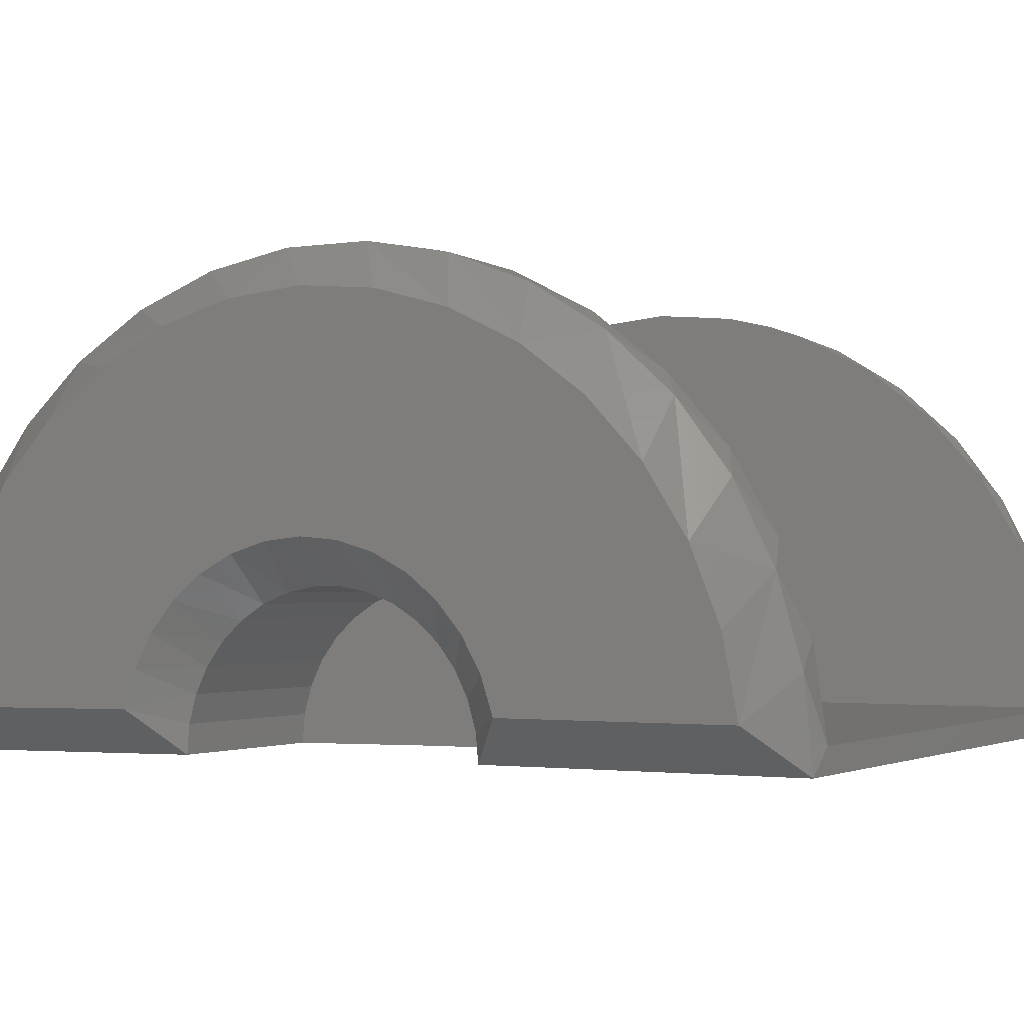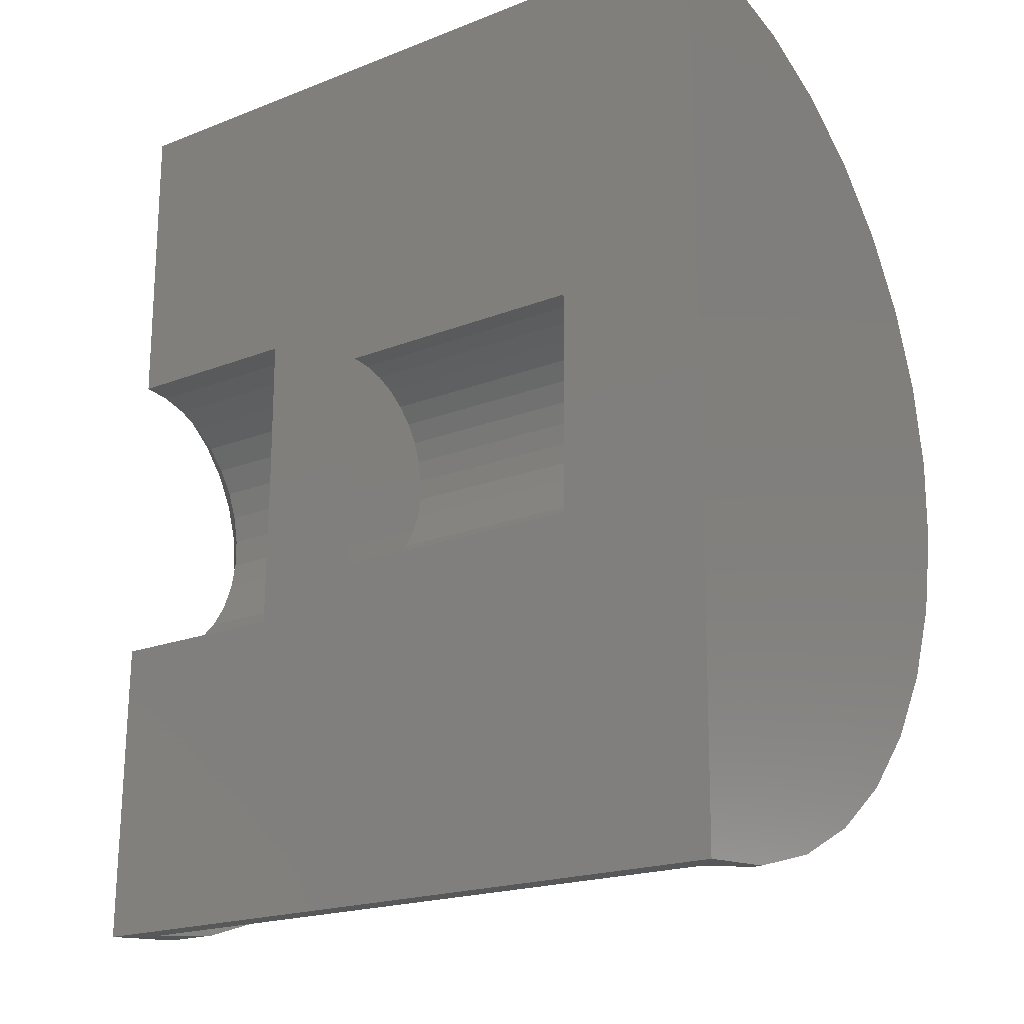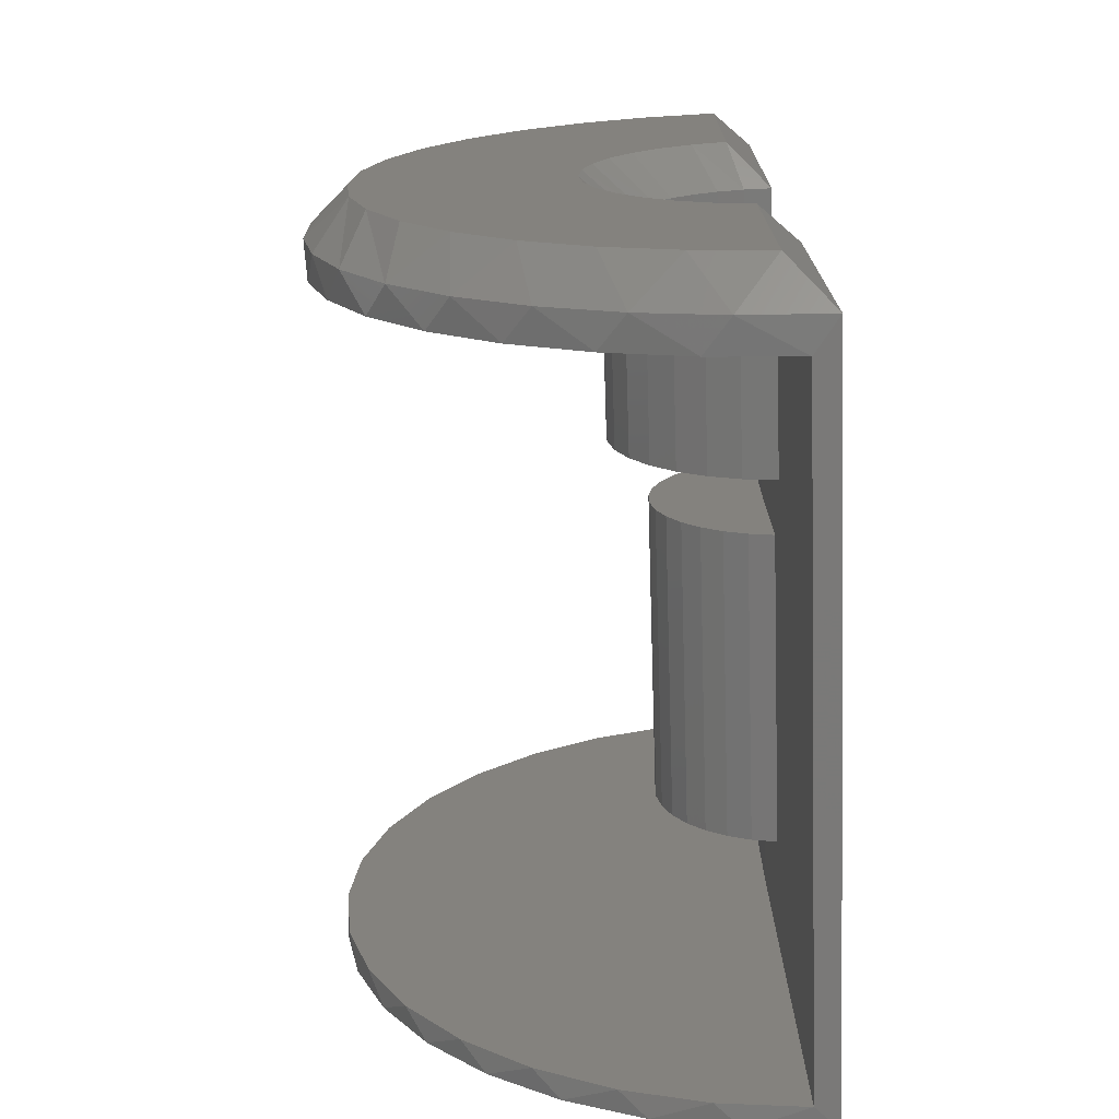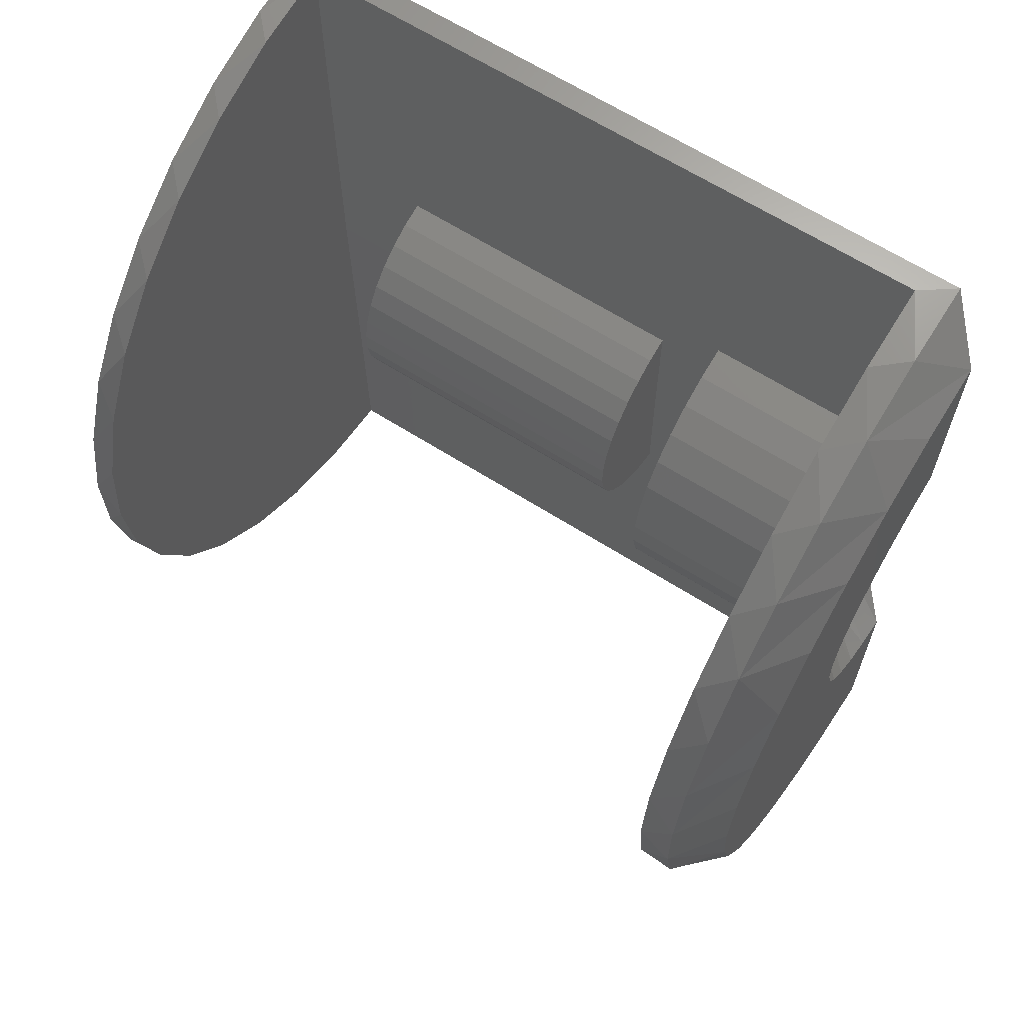
<metadata>
{"format":"stl","ext":"stl","renderer":"f3d","projection":"perspective","resolution":1024,"background":"white","views":[{"elev":-1.6,"azim":118.7,"up":"+Z"},{"elev":-19.4,"azim":-143.6,"up":"+Y"},{"elev":-72.4,"azim":91.9,"up":"+Y"},{"elev":64.6,"azim":32.7,"up":"+Y"}]}
</metadata>
<code>
# stl→obj: 281 verts, 558 faces
v 0.4369 -0.7494 0.02983
v 0.4922 -0.7388 0.1293
v 0.4369 -0.7302 0.1713
v 0.4922 -0.7499 -0.00924
v -0.6484 0.749 0.03906
v -0.6875 0.7371 0.1383
v -0.6484 0.728 0.1803
v -0.6875 0.75 0
v -0.6875 -0.7023 0.2633
v -0.6875 -0.7388 0.1293
v -0.6484 -0.7302 0.1713
v -0.6484 -0.6845 0.3065
v -0.6875 -0.6416 0.3883
v -0.6484 -0.614 0.4306
v -0.6875 -0.559 0.5
v -0.6484 -0.5213 0.5392
v -0.6875 -0.4572 0.5946
v -0.6484 -0.4097 0.6282
v -0.6875 -0.3396 0.6687
v -0.6484 -0.2833 0.6944
v -0.6875 -0.2105 0.7199
v -0.6484 -0.1466 0.7355
v -0.6875 -0.07407 0.7463
v -0.6484 -0.00462 0.75
v -0.6875 0.06487 0.7472
v -0.6484 0.1376 0.7373
v -0.6875 0.2016 0.7224
v -0.6484 0.2747 0.6979
v -0.6875 0.3314 0.6728
v -0.6484 0.402 0.6332
v -0.6875 0.4498 0.6001
v -0.6484 0.5147 0.5456
v -0.6875 0.5528 0.5069
v -0.6484 0.6087 0.4382
v -0.6875 0.6368 0.3962
v -0.6484 0.6807 0.3149
v -0.6875 0.699 0.2719
v 0.4922 -0.7023 0.2633
v 0.4369 -0.6845 0.3065
v 0.4922 -0.6416 0.3883
v 0.4369 -0.614 0.4306
v 0.4922 -0.559 0.5
v 0.4369 -0.5213 0.5392
v 0.4922 -0.4572 0.5946
v 0.4369 -0.4097 0.6282
v 0.4922 -0.3396 0.6687
v 0.4369 -0.2833 0.6944
v 0.4922 -0.2105 0.7199
v 0.4369 -0.1466 0.7355
v 0.4922 -0.07407 0.7463
v 0.4369 -0.00462 0.75
v 0.4922 0.06487 0.7472
v 0.4369 0.1376 0.7373
v 0.4922 0.2016 0.7224
v 0.4369 0.2747 0.6979
v 0.4922 0.3314 0.6728
v 0.4369 0.402 0.6332
v 0.4922 0.4498 0.6001
v 0.4369 0.5147 0.5456
v 0.4922 0.5528 0.5069
v 0.4369 0.6087 0.4382
v 0.4922 0.6368 0.3962
v 0.4369 0.6807 0.3149
v 0.4922 0.699 0.2719
v 0.4369 0.728 0.1803
v 0.4922 0.7371 0.1383
v 0.4369 0.749 0.03906
v 0.4922 0.75 0
v -0.6484 -0.7494 0.02983
v -0.6875 -0.7499 -0.00924
v 0.476 -0.7103 0.03031
v 0.5234 -0.638 0.1824
v 0.5234 -0.6589 0.07838
v 0.476 0.7099 0.03906
v 0.5234 0.6578 0.08649
v 0.5234 0.6295 0.2097
v 0.5234 0.5784 0.3252
v 0.5234 0.5064 0.4287
v 0.5234 0.4164 0.5166
v 0.5234 0.3115 0.5858
v 0.5234 0.1955 0.6341
v 0.5234 0.07238 0.6596
v 0.5234 -0.05342 0.6614
v 0.5234 -0.1775 0.6393
v 0.5234 -0.2954 0.5941
v 0.5234 -0.4028 0.5273
v 0.5234 -0.4816 0.4564
v 0.5234 -0.5482 0.3738
v 0.5234 -0.6007 0.2817
v 0.03577 -0.0002406 0.03906
v 0.1419 -0.0002406 0.03906
v 0.03577 0.2198 0.03906
v 0.1419 0.2864 0.03906
v 0.476 0.2864 0.03906
v -0.4766 0.2198 0.03906
v -0.4766 -0.0002406 0.03906
v -0.6484 -0.0002406 0.03906
v 0.1419 -0.2869 0.03553
v 0.03577 -0.2203 0.03635
v 0.476 -0.2869 0.03553
v -0.4766 -0.2203 0.03635
v 0.5234 -0.3262 0.08248
v 0.476 -0.2748 0.08967
v 0.5234 0.3252 0.08649
v 0.476 0.2737 0.09305
v 0.5234 0.304 0.1444
v 0.476 0.2509 0.1436
v 0.5234 0.2726 0.1973
v 0.476 0.2188 0.1889
v 0.5234 0.2323 0.2435
v 0.476 0.132 0.2572
v 0.5234 0.1304 0.3102
v 0.5234 0.1843 0.2815
v 0.476 0.1787 0.2272
v 0.476 0.08047 0.2776
v 0.476 -0.2211 0.1862
v 0.5234 -0.2586 0.2154
v 0.476 -0.1815 0.225
v 0.5234 -0.2151 0.2588
v 0.476 -0.1352 0.2555
v 0.5234 -0.1645 0.2936
v 0.476 -0.08389 0.2766
v 0.5234 -0.1086 0.3185
v 0.476 -0.02951 0.2876
v 0.5234 -0.04924 0.3329
v 0.476 0.02596 0.2879
v 0.5234 0.01169 0.3363
v 0.5234 0.07222 0.3286
v 0.5234 -0.2935 0.1646
v 0.476 -0.2526 0.1405
v 0.5234 -0.3126 0.1246
v 0.1419 -0.2748 0.08967
v 0.1419 -0.2526 0.1405
v 0.1419 -0.2211 0.1862
v 0.1419 -0.1815 0.225
v 0.1419 -0.1352 0.2555
v 0.1419 -0.08389 0.2766
v 0.1419 -0.02951 0.2876
v 0.1419 0.02596 0.2879
v 0.1419 0.08047 0.2776
v 0.1419 0.132 0.2572
v 0.1419 0.1787 0.2272
v 0.1419 0.2188 0.1889
v 0.1419 0.2509 0.1436
v 0.1419 0.2737 0.09305
v 0.03577 0.2087 0.07921
v 0.03577 0.1904 0.1166
v 0.03577 0.1654 0.1499
v 0.03577 0.1347 0.1781
v 0.03577 0.0993 0.2
v 0.03577 0.06043 0.2149
v 0.03577 0.01946 0.2224
v 0.03577 -0.02219 0.2222
v 0.03577 -0.06307 0.2142
v 0.03577 -0.1018 0.1987
v 0.03577 -0.1369 0.1764
v 0.03577 -0.1673 0.1479
v 0.03577 -0.1918 0.1142
v 0.03577 -0.2097 0.07663
v -0.4766 -0.2097 0.07663
v -0.4766 -0.1918 0.1142
v -0.4766 -0.1673 0.1479
v -0.4766 -0.1369 0.1764
v -0.4766 -0.1018 0.1987
v -0.4766 -0.06307 0.2142
v -0.4766 -0.02219 0.2222
v -0.4766 0.01946 0.2224
v -0.4766 0.06043 0.2149
v -0.4766 0.0993 0.2
v -0.4766 0.1347 0.1781
v -0.4766 0.1654 0.1499
v -0.4766 0.1904 0.1166
v -0.4766 0.2087 0.07921
v -0.6875 0 0
v -0.4375 0 0
v -0.4375 -0.1842 -0.002269
v 0.1809 -0.25 -0.00308
v 0.4922 -0.25 -0.00308
v -0.003289 0 0
v 0.1809 0 0
v -0.003289 -0.1842 -0.002269
v 0.4922 0.25 -5.551e-17
v 0.1809 0.25 0
v -0.4375 0.1842 0
v -0.003289 0.1842 0
v 0.5625 -0.06358 0.3139
v 0.5625 -0.6091 0.3015
v 0.5625 -0.1228 0.2958
v 0.5625 0.6517 0.1929
v 0.5625 0.1742 0.2688
v 0.5625 0.2226 0.2303
v 0.5625 0.2628 0.1831
v 0.5625 -0.5436 0.408
v 0.5625 -0.001973 0.3203
v 0.5625 0.5386 0.4146
v 0.5625 0.4535 0.5063
v 0.5625 -0.4597 0.5006
v 0.5625 -0.6541 0.1849
v 0.5625 -0.265 0.1799
v 0.5625 -0.2255 0.2275
v 0.5625 -0.1774 0.2667
v 0.5625 -0.6769 0.06198
v 0.5625 -0.3133 0.06646
v 0.5625 -0.2947 0.1255
v 0.5625 -0.3603 0.5764
v 0.5625 0.3531 0.5807
v 0.5625 -0.2486 0.6326
v 0.5625 0.2408 0.6356
v 0.5625 -0.1286 0.6674
v 0.5625 0.1204 0.6689
v 0.5625 -0.004187 0.6797
v 0.5625 0.1192 0.2973
v 0.5625 0.6054 0.309
v 0.5625 0.05971 0.3147
v 0.5625 0.676 0.07031
v 0.5625 0.2931 0.1291
v 0.5625 0.3125 0.07031
v 0.1809 -0.02469 0.2488
v 0.4922 -0.07016 0.24
v 0.1809 -0.07016 0.24
v 0.4922 -0.1132 0.2229
v 0.1809 -0.1132 0.2229
v 0.4922 -0.1524 0.1982
v 0.1809 -0.1524 0.1982
v 0.4922 -0.1863 0.1667
v 0.1809 -0.1863 0.1667
v 0.4922 -0.2139 0.1294
v 0.1809 -0.2139 0.1294
v 0.4922 -0.2341 0.08777
v 0.1809 -0.2341 0.08777
v 0.4922 -0.2463 0.04308
v 0.1809 -0.2463 0.04308
v 0.4922 -0.02469 0.2488
v 0.1809 0.02162 0.2491
v 0.4922 0.02162 0.2491
v 0.1809 0.0672 0.2408
v 0.4922 0.0672 0.2408
v 0.1809 0.1105 0.2243
v 0.4922 0.1105 0.2243
v 0.1809 0.1499 0.2
v 0.4922 0.1499 0.2
v 0.1809 0.1843 0.169
v 0.4922 0.1843 0.169
v 0.1809 0.2123 0.1321
v 0.4922 0.2123 0.1321
v 0.1809 0.233 0.09065
v 0.4922 0.233 0.09065
v 0.1809 0.2457 0.04612
v 0.4922 0.2457 0.04612
v -0.003289 -0.05169 0.1768
v -0.003289 -0.01819 0.1833
v -0.003289 0.01593 0.1835
v -0.003289 0.04951 0.1774
v -0.003289 0.08139 0.1653
v -0.003289 -0.1815 0.03175
v -0.003289 -0.1725 0.06467
v -0.003289 0.1717 0.06679
v -0.003289 0.181 0.03398
v -0.003289 -0.08342 0.1642
v -0.003289 0.1105 0.1474
v -0.003289 -0.1123 0.146
v -0.003289 0.1358 0.1245
v -0.003289 -0.1373 0.1228
v -0.003289 0.1564 0.09731
v -0.003289 -0.1576 0.09538
v -0.4375 -0.01819 0.1833
v -0.4375 -0.05169 0.1768
v -0.4375 -0.08342 0.1642
v -0.4375 -0.1123 0.146
v -0.4375 -0.1373 0.1228
v -0.4375 -0.1576 0.09538
v -0.4375 -0.1725 0.06467
v -0.4375 -0.1815 0.03175
v -0.4375 0.01593 0.1835
v -0.4375 0.04951 0.1774
v -0.4375 0.08139 0.1653
v -0.4375 0.1105 0.1474
v -0.4375 0.1358 0.1245
v -0.4375 0.1564 0.09731
v -0.4375 0.1717 0.06679
v -0.4375 0.181 0.03398
f 1 2 3
f 1 4 2
f 5 6 7
f 5 8 6
f 9 10 11
f 11 12 9
f 13 9 12
f 12 14 13
f 15 13 14
f 14 16 15
f 17 15 16
f 16 18 17
f 19 17 18
f 18 20 19
f 21 19 20
f 20 22 21
f 23 21 22
f 22 24 23
f 23 24 25
f 25 24 26
f 25 26 27
f 27 26 28
f 27 28 29
f 29 28 30
f 29 30 31
f 31 30 32
f 31 32 33
f 33 32 34
f 33 34 35
f 35 34 36
f 35 36 37
f 37 36 7
f 37 7 6
f 3 2 38
f 3 38 39
f 39 38 40
f 39 40 41
f 41 40 42
f 41 42 43
f 43 42 44
f 43 44 45
f 45 44 46
f 45 46 47
f 47 46 48
f 47 48 49
f 49 48 50
f 49 50 51
f 50 52 51
f 53 51 52
f 52 54 53
f 55 53 54
f 54 56 55
f 57 55 56
f 56 58 57
f 59 57 58
f 58 60 59
f 61 59 60
f 60 62 61
f 63 61 62
f 62 64 63
f 65 63 64
f 64 66 65
f 67 65 66
f 67 66 68
f 67 68 8
f 67 8 5
f 69 11 10
f 69 10 70
f 69 70 4
f 69 4 1
f 71 72 73
f 74 75 76
f 74 76 65
f 74 65 67
f 65 76 63
f 63 76 77
f 63 77 61
f 61 77 78
f 61 78 59
f 59 78 79
f 59 79 57
f 57 79 80
f 57 80 55
f 55 80 81
f 55 81 53
f 53 81 82
f 53 82 51
f 51 82 83
f 51 83 49
f 49 83 84
f 49 84 47
f 47 84 85
f 47 85 45
f 45 85 86
f 45 86 43
f 43 86 87
f 43 87 41
f 41 87 88
f 41 88 39
f 39 88 89
f 71 1 72
f 72 1 3
f 72 3 89
f 89 3 39
f 90 91 92
f 92 91 93
f 92 93 67
f 67 93 74
f 74 93 94
f 92 67 95
f 95 67 5
f 95 5 96
f 96 5 97
f 1 98 99
f 99 98 91
f 99 91 90
f 1 71 98
f 98 71 100
f 99 101 1
f 1 101 69
f 101 96 69
f 69 96 97
f 97 5 7
f 97 7 36
f 97 36 34
f 97 34 32
f 97 32 30
f 97 30 28
f 97 28 26
f 97 26 24
f 97 24 69
f 69 24 22
f 69 22 20
f 69 20 18
f 69 18 16
f 69 16 14
f 69 14 12
f 69 12 11
f 102 103 100
f 104 105 106
f 104 94 105
f 107 108 106
f 107 106 105
f 109 110 108
f 109 108 107
f 111 112 113
f 111 113 114
f 113 110 114
f 114 110 109
f 115 112 111
f 116 117 118
f 118 117 119
f 118 119 120
f 120 119 121
f 120 121 122
f 122 121 123
f 122 123 124
f 124 123 125
f 124 125 126
f 126 125 127
f 126 127 115
f 115 127 128
f 115 128 112
f 117 116 129
f 129 116 130
f 129 130 131
f 131 130 103
f 131 103 102
f 98 100 132
f 132 100 103
f 132 103 133
f 133 103 130
f 133 130 134
f 134 130 116
f 134 116 135
f 135 116 118
f 135 118 136
f 136 118 120
f 136 120 137
f 137 120 122
f 137 122 138
f 138 122 124
f 138 124 139
f 139 124 126
f 139 126 140
f 140 126 115
f 140 115 141
f 141 115 111
f 141 111 142
f 142 111 114
f 142 114 143
f 143 114 109
f 143 109 144
f 144 109 107
f 144 107 145
f 145 107 105
f 145 105 93
f 93 105 94
f 100 71 102
f 102 71 73
f 128 82 112
f 117 85 119
f 104 106 80
f 104 80 79
f 104 79 78
f 104 78 77
f 104 77 76
f 104 76 75
f 81 80 106
f 81 106 108
f 81 108 110
f 81 110 113
f 81 113 112
f 81 112 82
f 83 82 128
f 83 128 127
f 83 127 125
f 83 125 123
f 83 123 84
f 102 73 72
f 102 72 89
f 102 89 88
f 102 88 87
f 102 87 86
f 102 86 131
f 123 121 84
f 84 121 119
f 84 119 85
f 117 129 85
f 85 129 131
f 85 131 86
f 94 104 74
f 74 104 75
f 91 98 132
f 91 132 133
f 91 133 134
f 91 134 135
f 91 135 136
f 91 136 137
f 91 137 138
f 91 138 139
f 91 139 140
f 91 140 141
f 91 141 142
f 91 142 143
f 91 143 144
f 91 144 145
f 91 145 93
f 90 92 146
f 90 146 147
f 90 147 148
f 90 148 149
f 90 149 150
f 90 150 151
f 90 151 152
f 90 152 153
f 90 153 154
f 90 154 155
f 90 155 156
f 90 156 157
f 90 157 158
f 90 158 159
f 90 159 99
f 96 101 160
f 96 160 161
f 96 161 162
f 96 162 163
f 96 163 164
f 96 164 165
f 96 165 166
f 96 166 167
f 96 167 168
f 96 168 169
f 96 169 170
f 96 170 171
f 96 171 172
f 96 172 173
f 96 173 95
f 101 99 160
f 160 99 159
f 160 159 161
f 161 159 158
f 161 158 162
f 162 158 157
f 162 157 163
f 163 157 156
f 163 156 164
f 164 156 155
f 164 155 165
f 165 155 154
f 165 154 166
f 166 154 153
f 166 153 167
f 167 153 152
f 167 152 168
f 168 152 151
f 168 151 169
f 169 151 150
f 169 150 170
f 170 150 149
f 170 149 171
f 171 149 148
f 171 148 172
f 172 148 147
f 172 147 173
f 173 147 146
f 173 146 95
f 95 146 92
f 174 175 70
f 70 175 176
f 70 176 4
f 4 176 177
f 4 177 178
f 179 180 181
f 181 180 177
f 181 177 176
f 182 183 68
f 68 183 184
f 68 184 8
f 8 184 175
f 8 175 174
f 184 183 185
f 185 183 180
f 185 180 179
f 186 187 188
f 189 190 191
f 191 192 189
f 193 187 186
f 193 186 194
f 193 194 195
f 193 195 196
f 193 196 197
f 198 199 200
f 198 200 201
f 198 201 188
f 198 188 187
f 202 203 204
f 202 204 199
f 202 199 198
f 197 196 205
f 205 196 206
f 205 206 207
f 207 206 208
f 207 208 209
f 209 208 210
f 209 210 211
f 190 189 212
f 212 189 213
f 212 213 214
f 214 213 195
f 214 195 194
f 189 192 215
f 215 192 216
f 215 216 217
f 218 219 220
f 220 219 221
f 220 221 222
f 222 221 223
f 222 223 224
f 224 223 225
f 224 225 226
f 226 225 227
f 226 227 228
f 228 227 229
f 228 229 230
f 230 229 231
f 230 231 232
f 232 231 178
f 232 178 177
f 219 218 233
f 233 218 234
f 233 234 235
f 235 234 236
f 235 236 237
f 237 236 238
f 237 238 239
f 239 238 240
f 239 240 241
f 241 240 242
f 241 242 243
f 243 242 244
f 243 244 245
f 245 244 246
f 245 246 247
f 247 246 248
f 247 248 249
f 249 248 183
f 249 183 182
f 182 217 249
f 249 217 216
f 249 216 247
f 247 216 192
f 247 192 245
f 245 192 191
f 245 191 243
f 243 191 190
f 243 190 241
f 241 190 212
f 241 212 239
f 239 212 214
f 239 214 237
f 237 214 194
f 237 194 235
f 235 194 233
f 233 194 186
f 233 186 219
f 219 186 188
f 219 188 221
f 221 188 201
f 221 201 223
f 223 201 200
f 223 200 225
f 225 200 199
f 225 199 227
f 227 199 204
f 227 204 229
f 178 231 203
f 203 231 229
f 203 229 204
f 182 68 217
f 217 68 215
f 196 58 206
f 211 50 209
f 66 215 68
f 213 189 64
f 64 189 215
f 64 215 66
f 64 62 213
f 213 62 60
f 213 60 195
f 195 60 58
f 195 58 196
f 58 56 206
f 206 56 54
f 206 54 208
f 208 54 52
f 208 52 210
f 210 52 50
f 210 50 211
f 50 48 209
f 209 48 46
f 209 46 207
f 207 46 44
f 207 44 205
f 205 44 197
f 197 44 42
f 197 42 193
f 193 42 40
f 193 40 187
f 187 40 38
f 187 38 198
f 4 202 2
f 2 202 198
f 2 198 38
f 178 203 4
f 4 203 202
f 10 9 37
f 10 37 6
f 10 6 8
f 10 8 174
f 10 174 70
f 31 19 29
f 29 19 21
f 29 21 27
f 27 21 23
f 27 23 25
f 19 31 17
f 17 31 33
f 17 33 15
f 15 33 35
f 15 35 13
f 13 35 37
f 13 37 9
f 234 218 220
f 232 177 180
f 232 180 183
f 232 183 248
f 232 248 246
f 232 246 230
f 230 246 228
f 228 246 244
f 228 244 226
f 226 244 242
f 226 242 224
f 224 242 240
f 224 240 222
f 222 240 238
f 222 238 220
f 220 238 236
f 220 236 234
f 250 251 252
f 253 250 252
f 250 253 254
f 255 256 257
f 255 257 258
f 255 258 185
f 255 185 179
f 255 179 181
f 250 254 259
f 259 254 260
f 259 260 261
f 261 260 262
f 261 262 263
f 263 262 264
f 263 264 265
f 265 264 257
f 265 257 256
f 266 250 267
f 267 250 259
f 267 259 268
f 268 259 261
f 268 261 269
f 269 261 263
f 269 263 270
f 270 263 265
f 270 265 271
f 271 265 256
f 271 256 272
f 272 256 255
f 272 255 273
f 273 255 181
f 273 181 176
f 250 266 251
f 251 266 274
f 251 274 252
f 252 274 275
f 252 275 253
f 253 275 276
f 253 276 254
f 254 276 277
f 254 277 260
f 260 277 278
f 260 278 262
f 262 278 279
f 262 279 264
f 264 279 280
f 264 280 257
f 257 280 281
f 257 281 258
f 258 281 184
f 258 184 185
f 274 266 267
f 274 267 275
f 276 275 267
f 273 176 175
f 273 175 184
f 273 184 281
f 273 281 280
f 273 280 272
f 272 280 271
f 271 280 279
f 271 279 270
f 270 279 278
f 270 278 269
f 269 278 277
f 269 277 268
f 268 277 276
f 268 276 267

</code>
